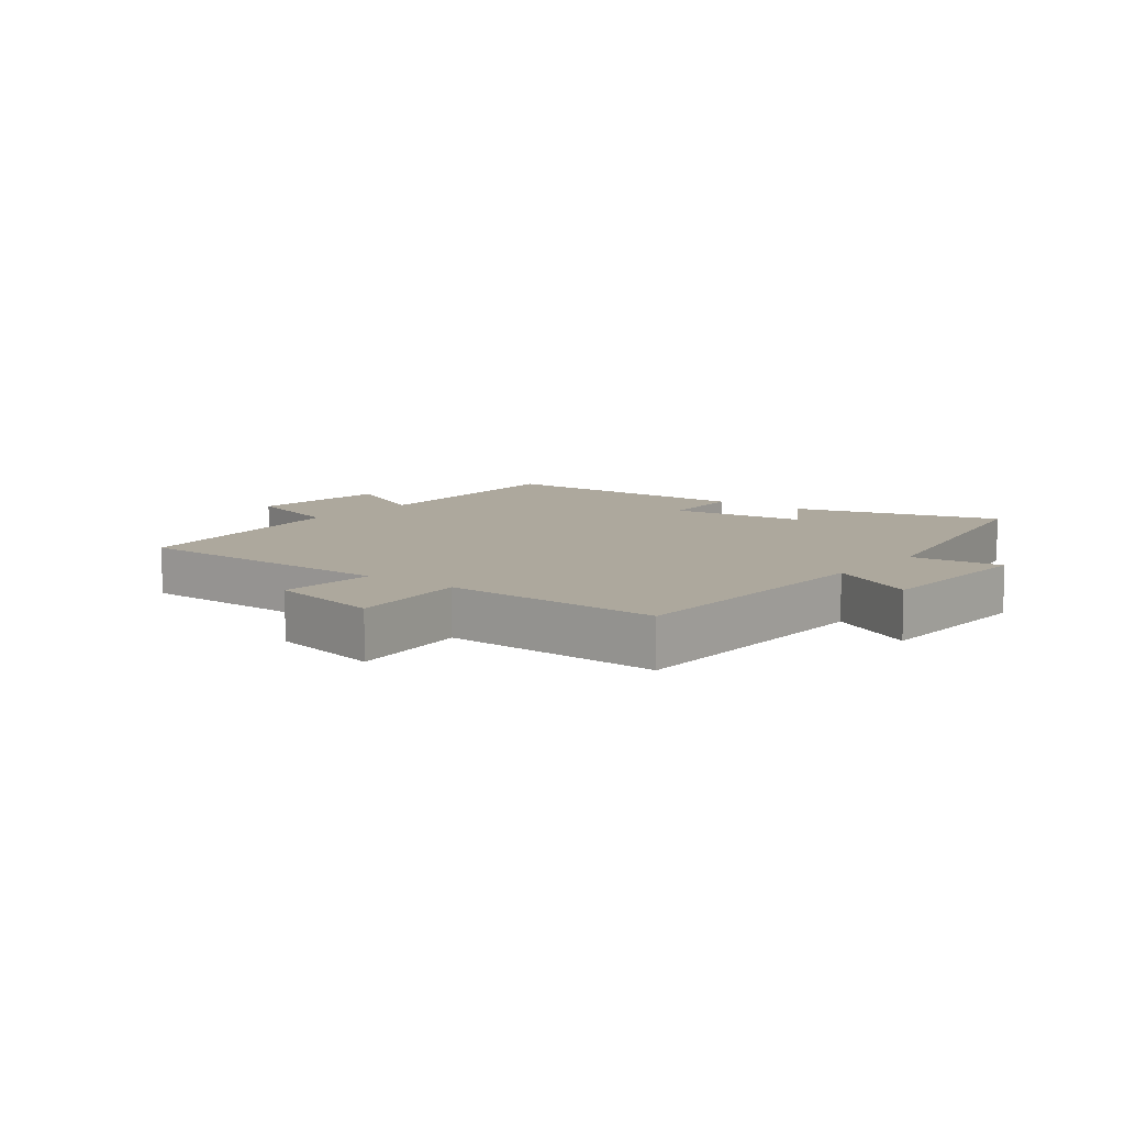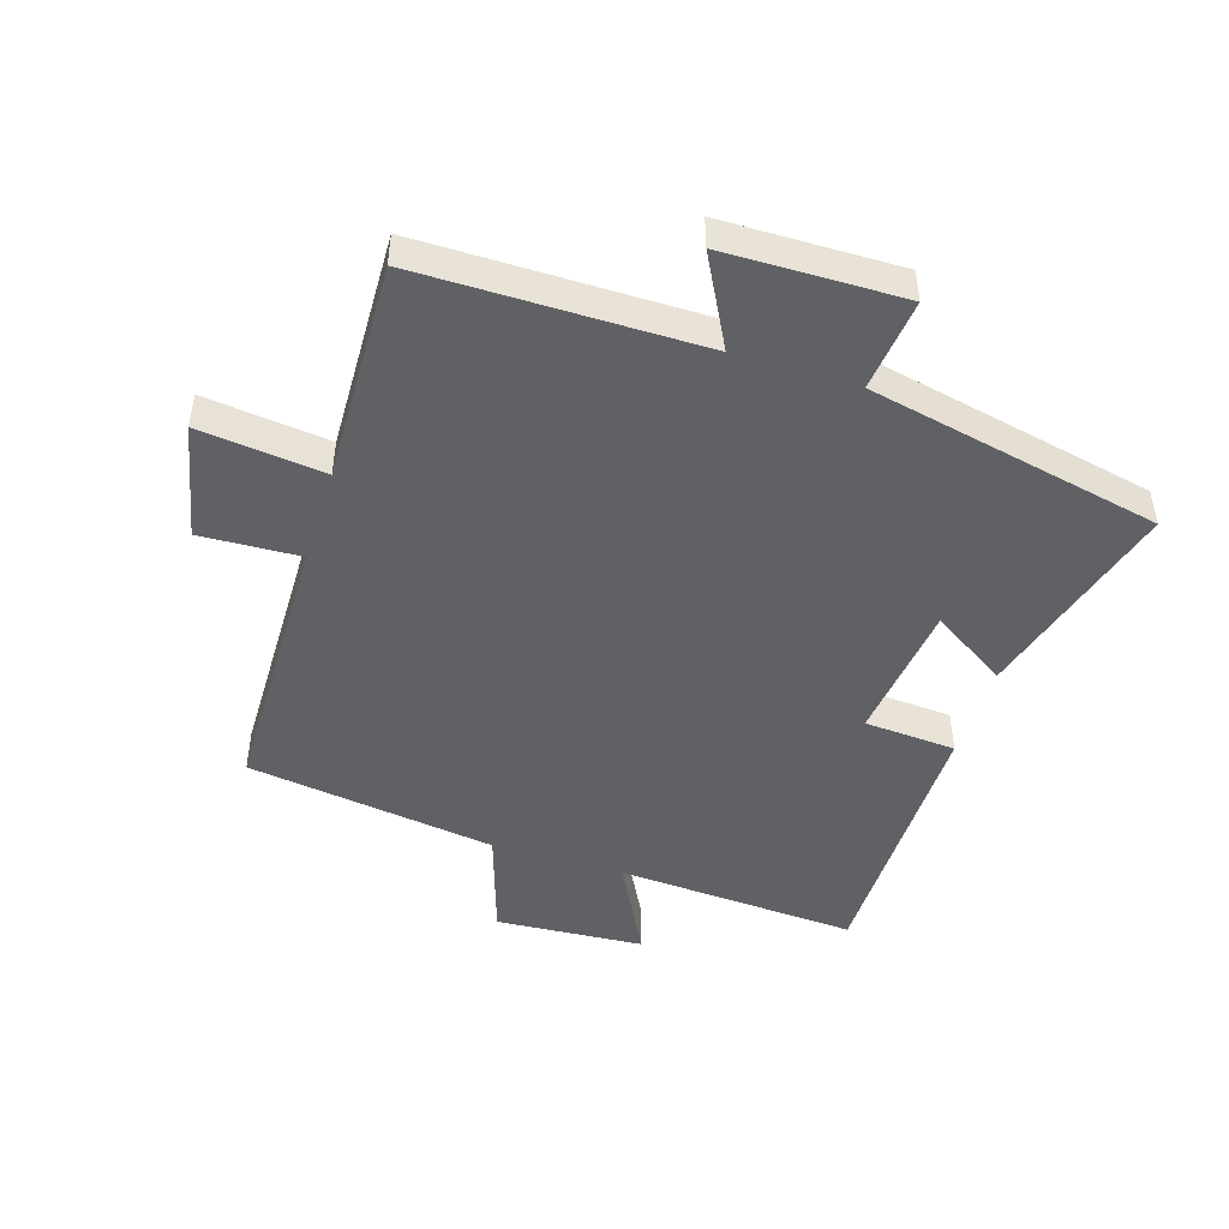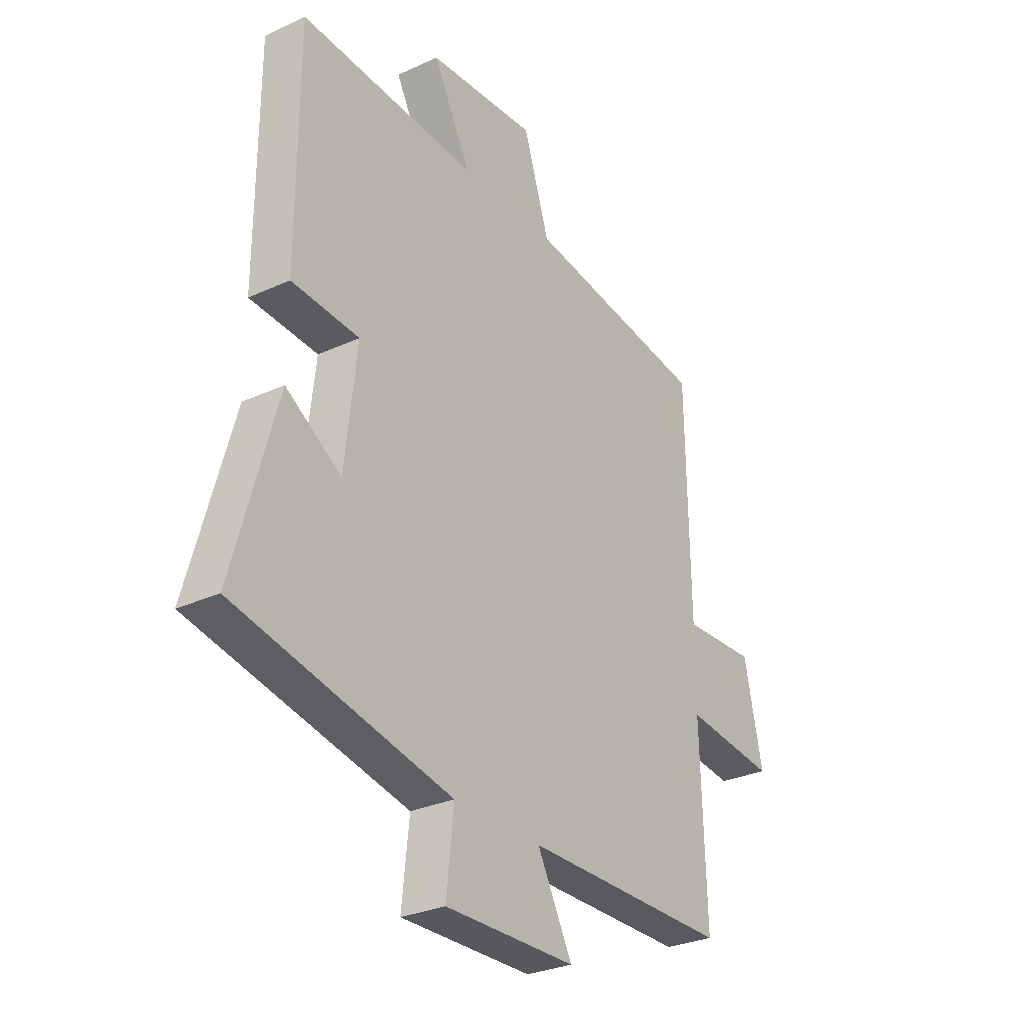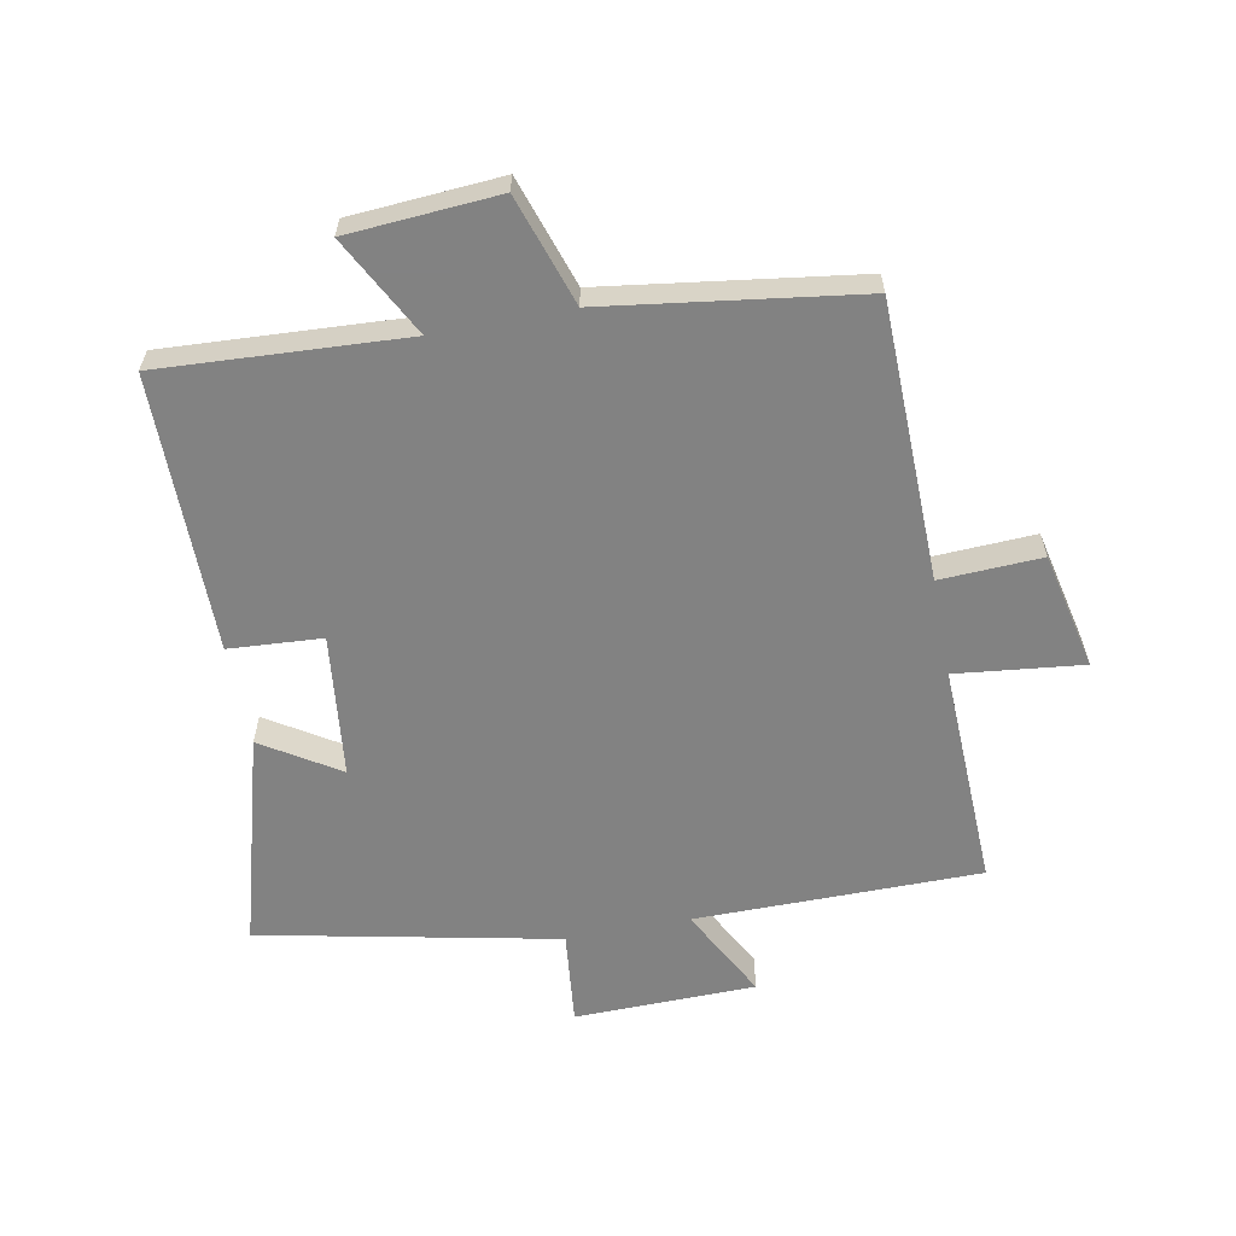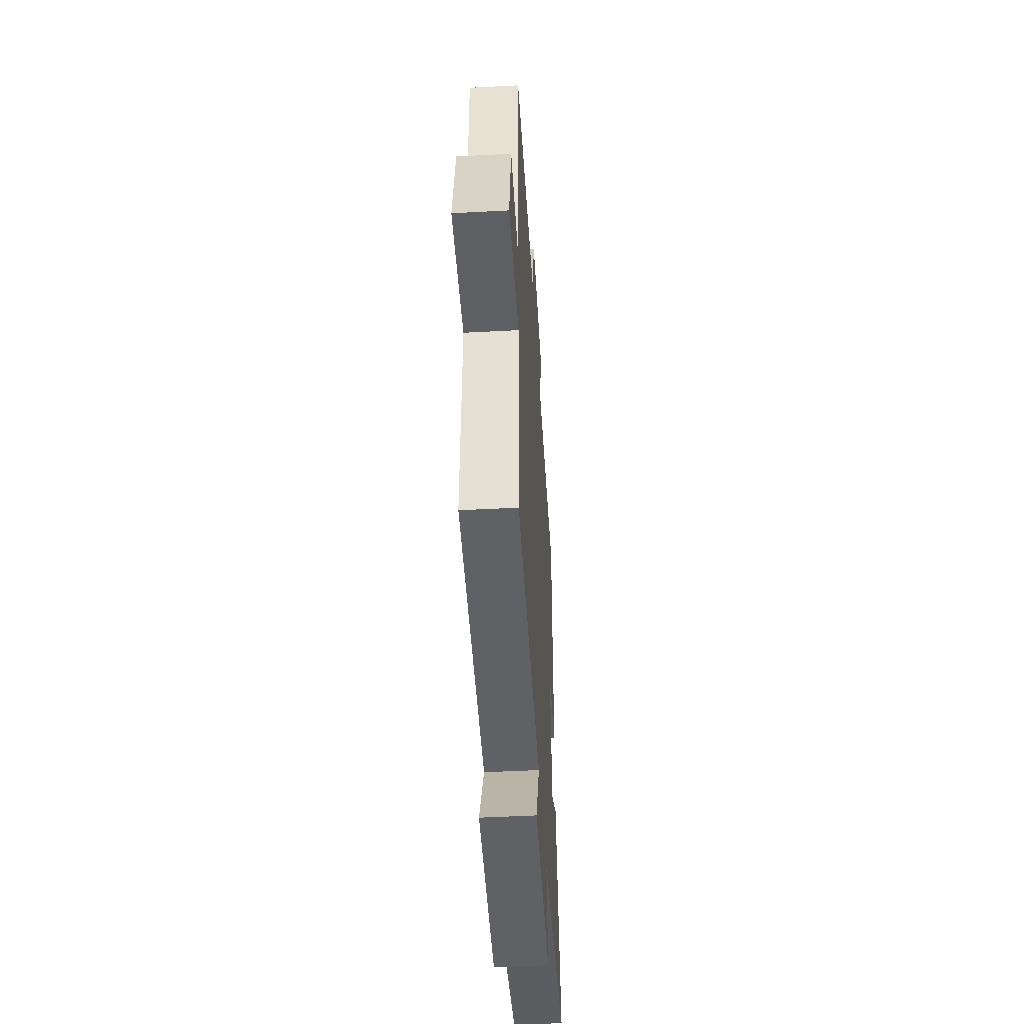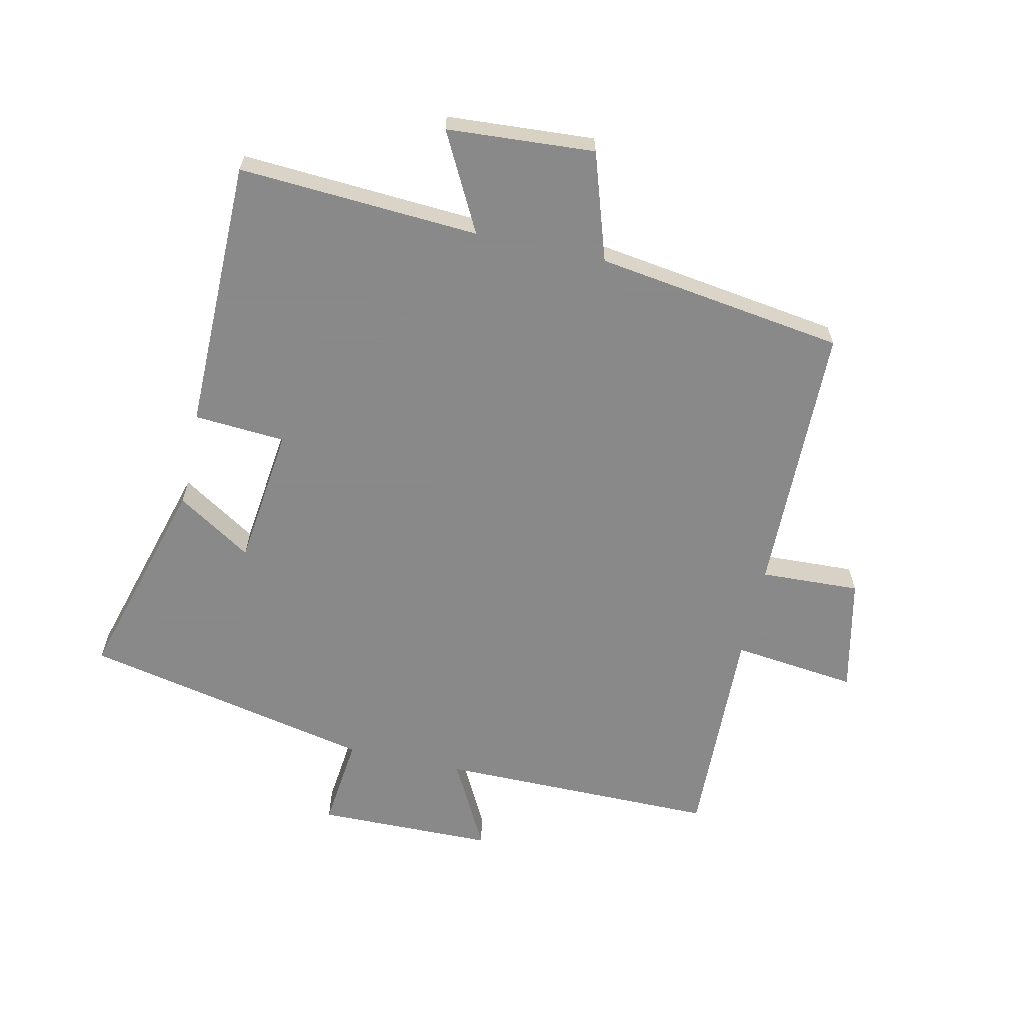
<metadata>
{"format":"obj","ext":"obj","renderer":"f3d","projection":"perspective","resolution":1024,"background":"white","views":[{"elev":8.7,"azim":128.2,"up":"+Y"},{"elev":-47.2,"azim":162.5,"up":"+Y"},{"elev":-29.0,"azim":-55.5,"up":"+Z"},{"elev":-60.7,"azim":11.0,"up":"+Y"},{"elev":-48.5,"azim":93.4,"up":"+Z"},{"elev":-63.3,"azim":-12.5,"up":"+Y"}]}
</metadata>
<code>
v 0.493 0.07 0.443
v 0.5 0.07 0.006
v 0.659 0.07 0.013
v 0.699 0.07 -0.171
v 0.5 0.07 -0.148
v 0.511 0.07 -0.5
v 0.064 0.07 -0.5
v 0.14 0.07 -0.644
v -0.144 0.07 -0.648
v -0.128 0.07 -0.5
v -0.594 0.07 -0.402
v -0.5 0.07 -0.07
v -0.38 0.07 -0.146
v -0.354 0.07 0.078
v -0.5 0.07 0.088
v -0.498 0.07 0.523
v -0.114 0.07 0.5
v -0.196 0.07 0.656
v 0.04 0.07 0.672
v 0.096 0.07 0.5
v 0.493 0 0.443
v 0.5 0 0.006
v 0.659 0 0.013
v 0.699 0 -0.171
v 0.5 0 -0.148
v 0.511 0 -0.5
v 0.064 0 -0.5
v 0.14 0 -0.644
v -0.144 0 -0.648
v -0.128 0 -0.5
v -0.594 0 -0.402
v -0.5 0 -0.07
v -0.38 0 -0.146
v -0.354 0 0.078
v -0.5 0 0.088
v -0.498 0 0.523
v -0.114 0 0.5
v -0.196 0 0.656
v 0.04 0 0.672
v 0.096 0 0.5
f 17 18 19 20
f 17 20 1 2
f 14 15 16 17
f 13 14 17 2
f 10 11 12 13
f 10 13 2 3
f 7 8 9 10
f 7 10 3
f 5 6 7
f 5 7 3
f 3 4 5
f 40 39 38 37
f 22 21 40 37
f 37 36 35 34
f 22 37 34 33
f 33 32 31 30
f 23 22 33 30
f 30 29 28 27
f 23 30 27
f 27 26 25
f 23 27 25
f 25 24 23
f 1 21 22 2
f 2 22 23 3
f 3 23 24 4
f 4 24 25 5
f 5 25 26 6
f 6 26 27 7
f 7 27 28 8
f 8 28 29 9
f 9 29 30 10
f 10 30 31 11
f 11 31 32 12
f 12 32 33 13
f 13 33 34 14
f 14 34 35 15
f 15 35 36 16
f 16 36 37 17
f 17 37 38 18
f 18 38 39 19
f 19 39 40 20
f 20 40 21 1

</code>
